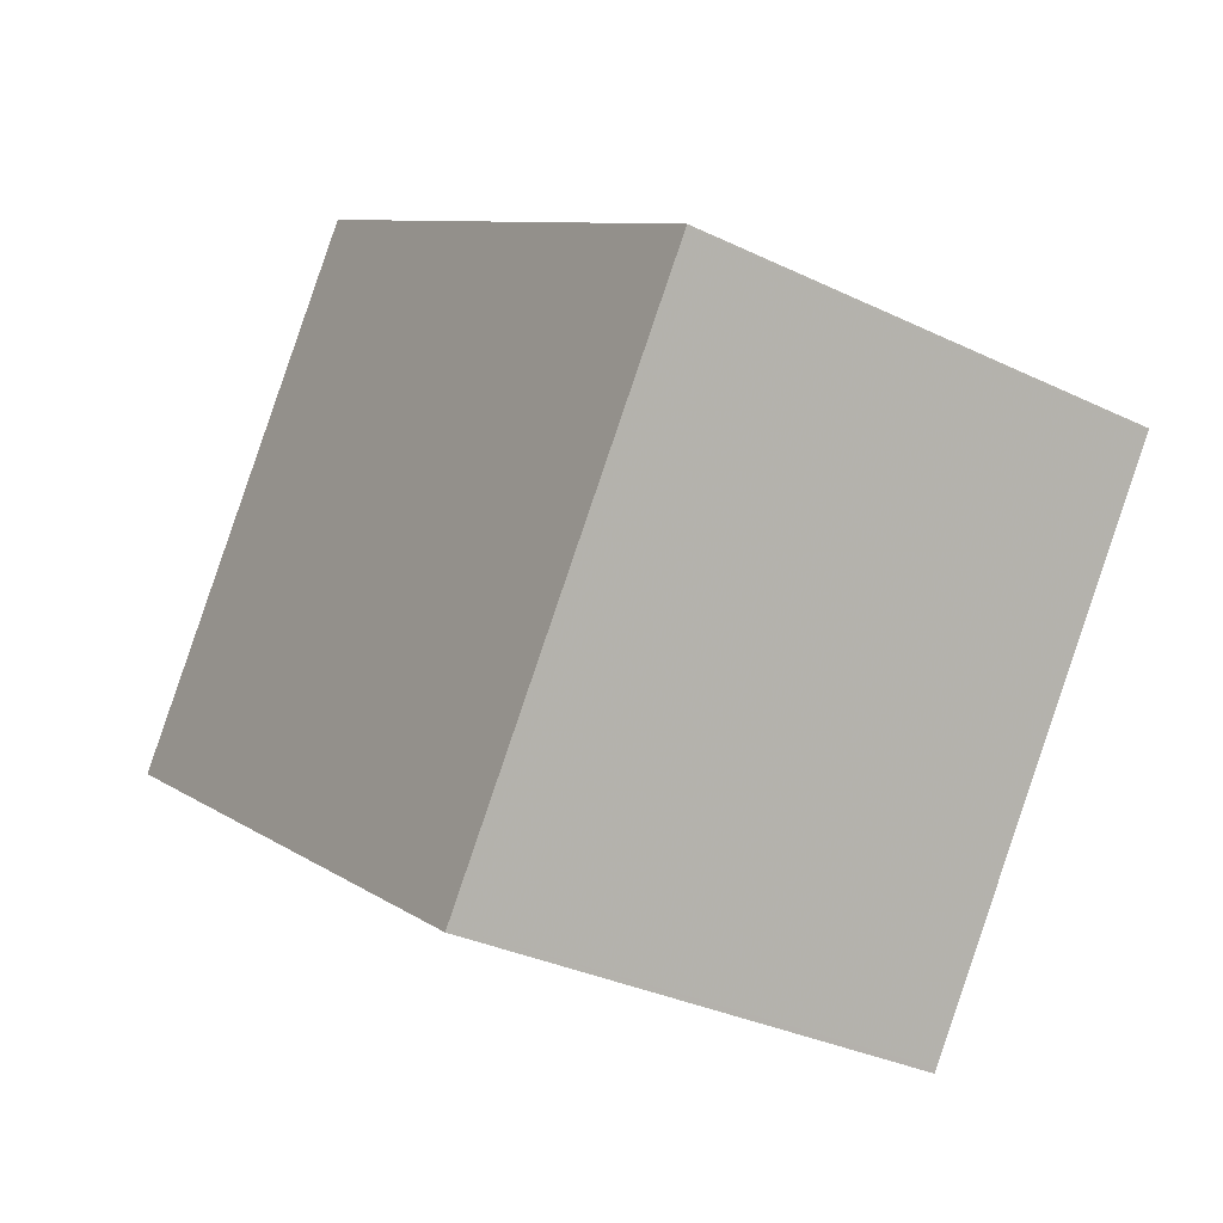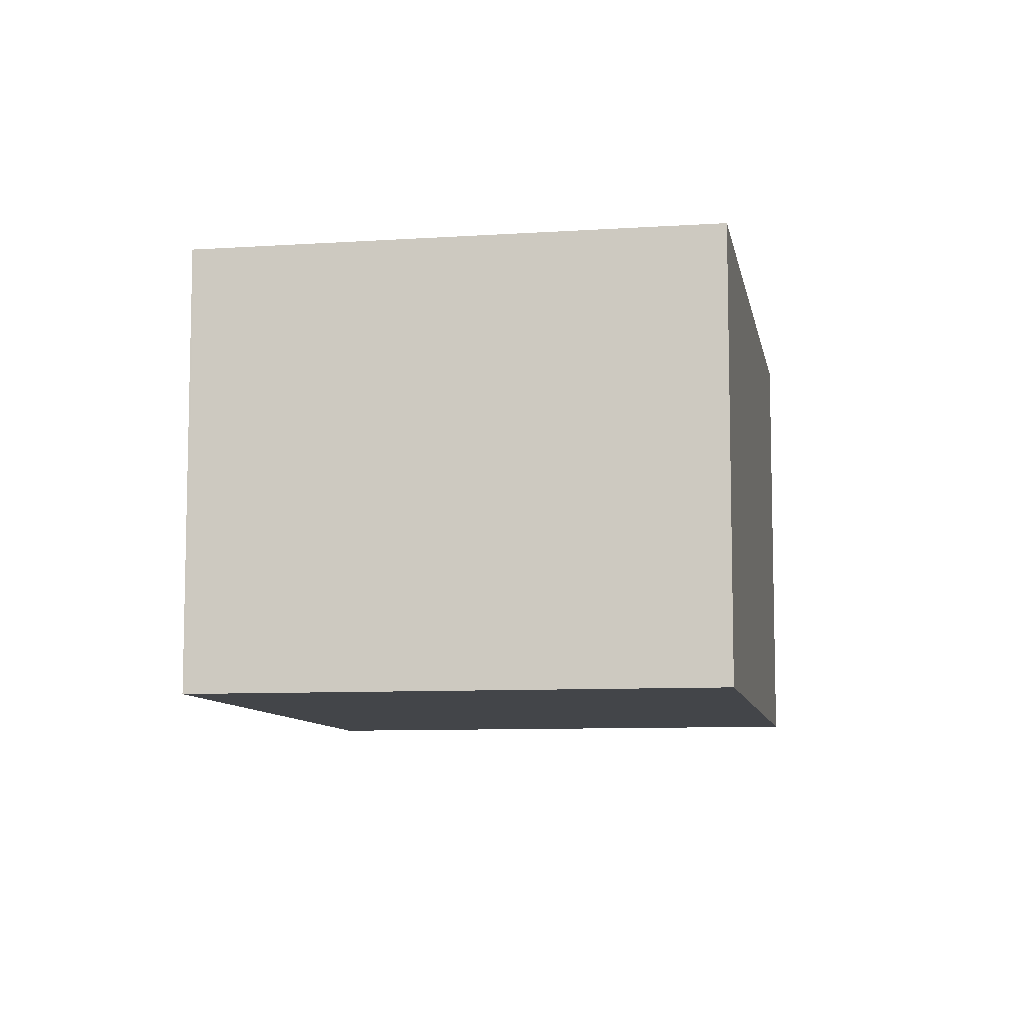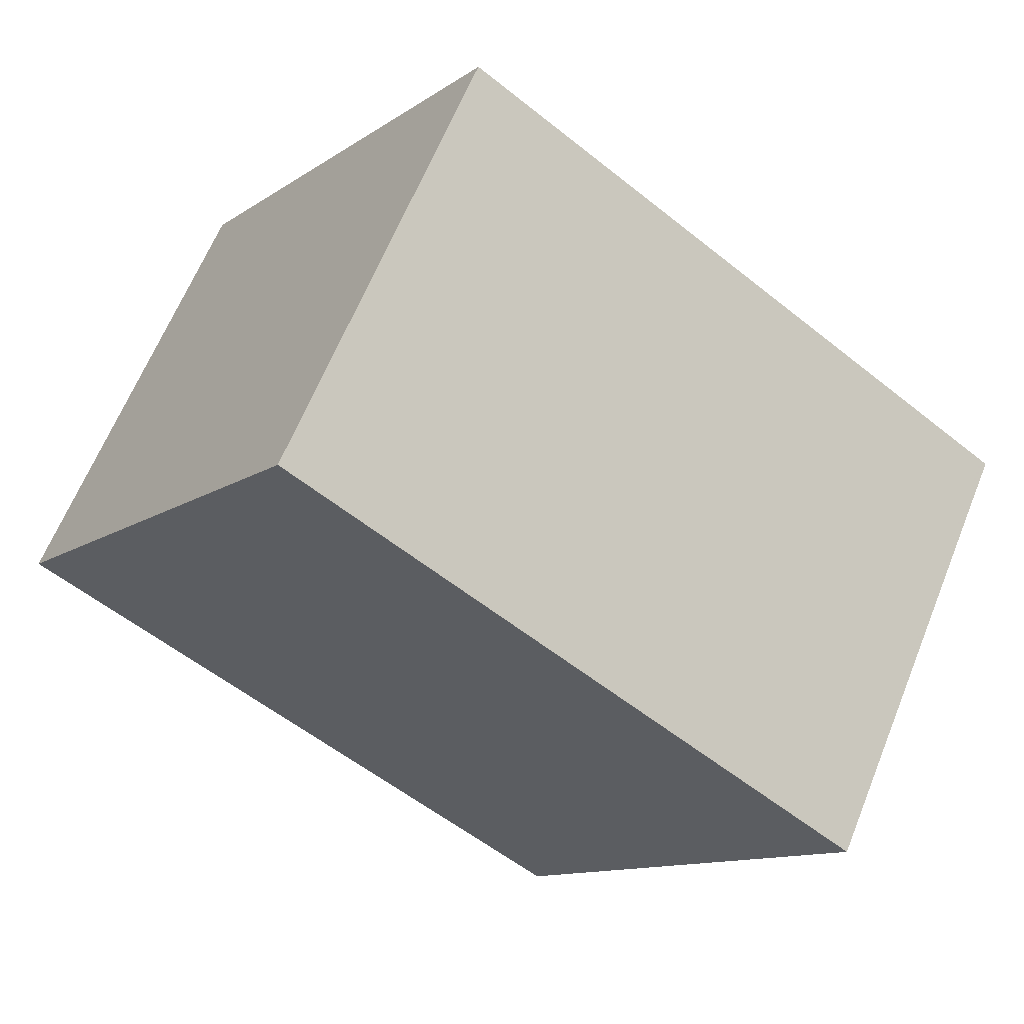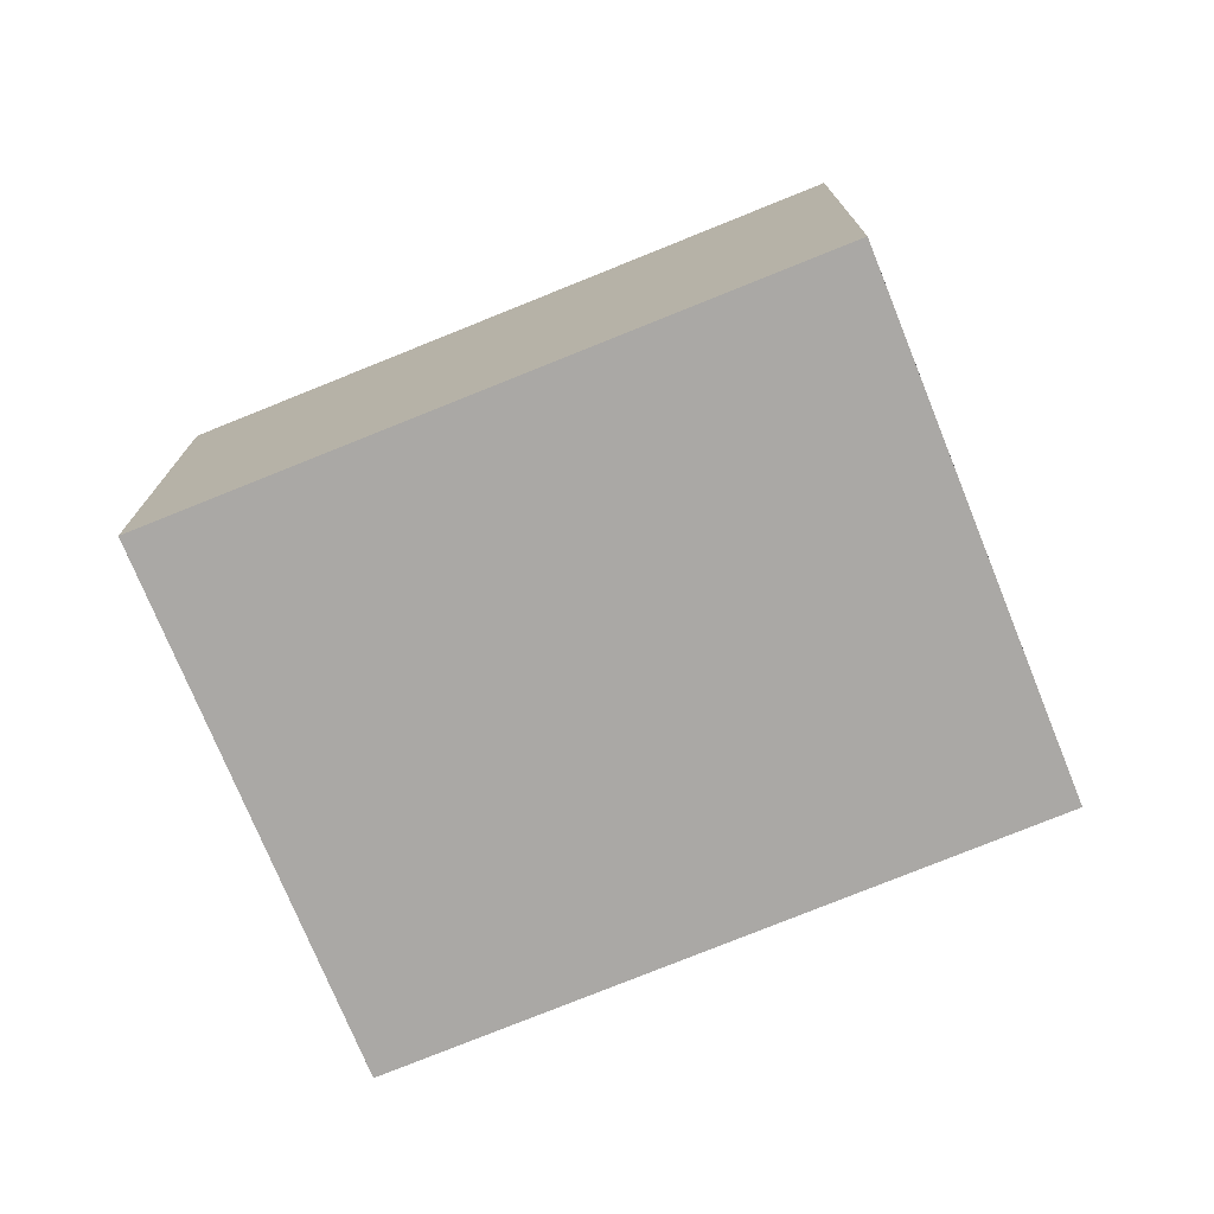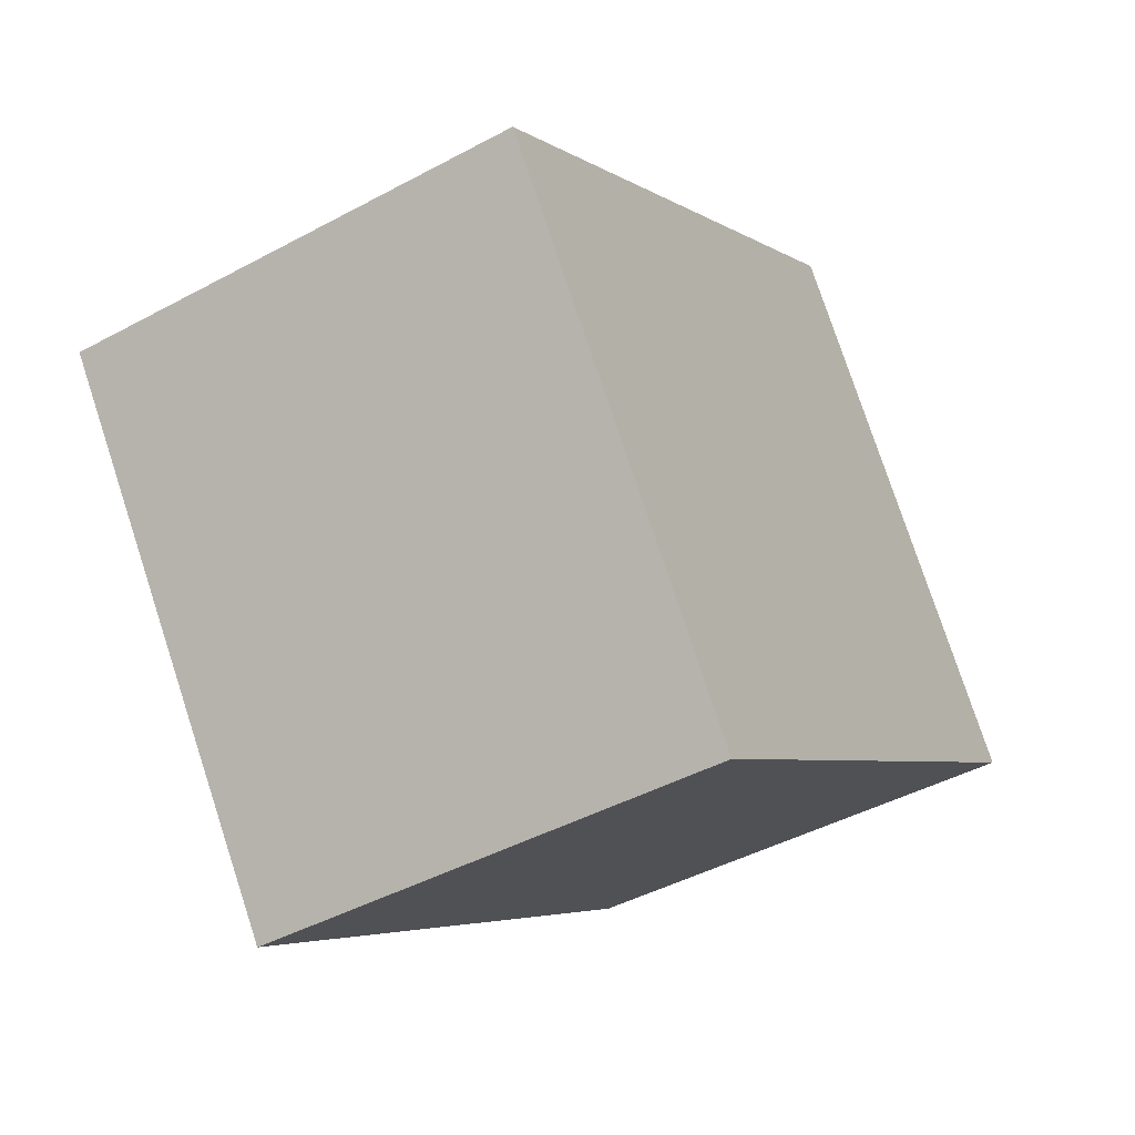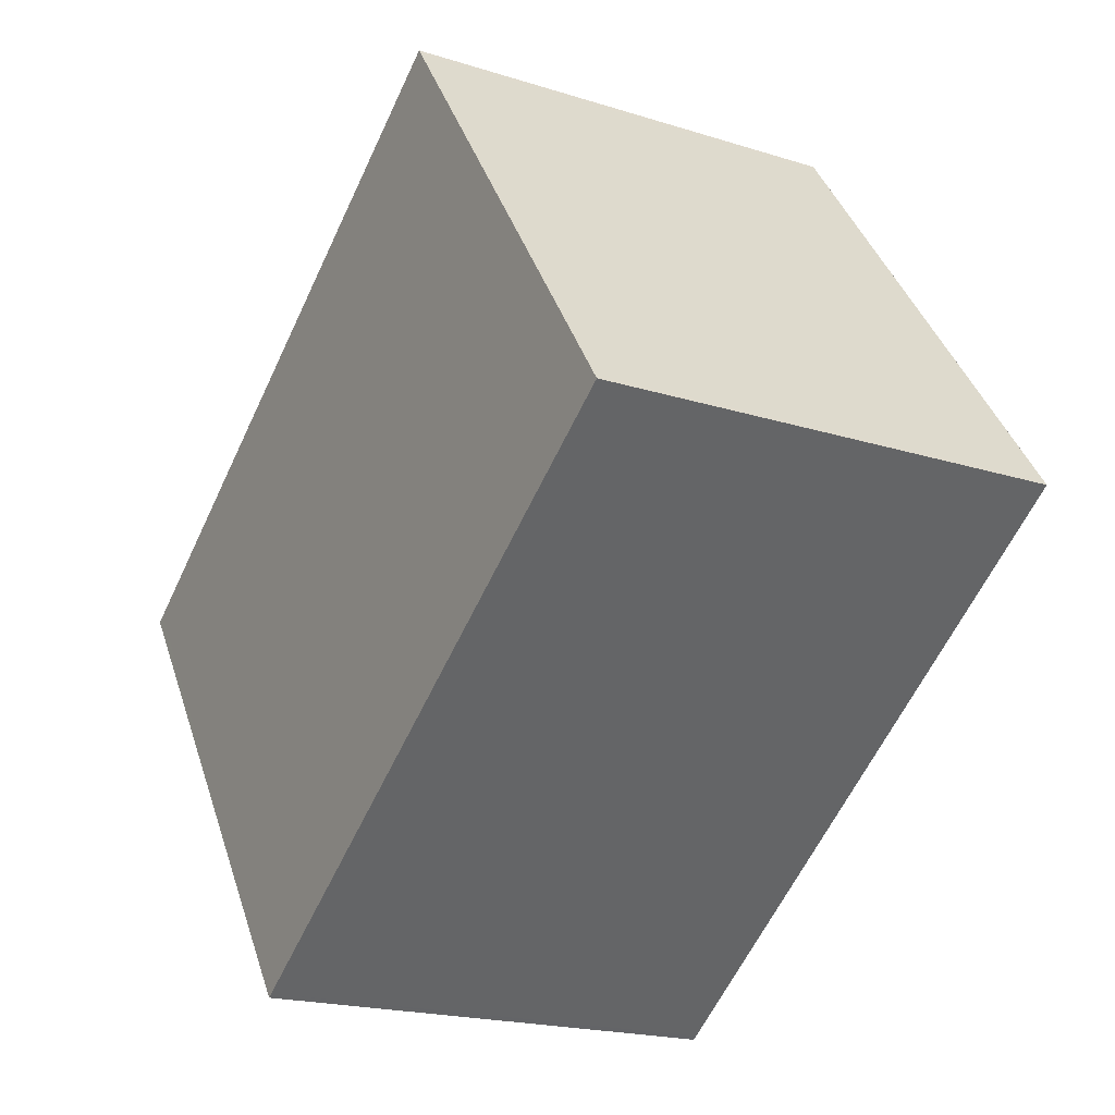
<metadata>
{"format":"obj","ext":"obj","renderer":"f3d","projection":"perspective","resolution":1024,"background":"white","views":[{"elev":-32.6,"azim":-123.8,"up":"+Y"},{"elev":-8.7,"azim":-44.9,"up":"+Z"},{"elev":63.6,"azim":-158.0,"up":"+Y"},{"elev":-75.2,"azim":-122.6,"up":"+Z"},{"elev":-44.0,"azim":-57.6,"up":"+Y"},{"elev":-19.6,"azim":59.5,"up":"+Y"}]}
</metadata>
<code>
v -1570 -1564 2.299
v -1567 -1562 2.278
v -1565 -1564 2.286
v -1568 -1566 2.307
v -1567 -1562 2.278
v -1570 -1564 2.299
v -1570 -1564 2.299
v -1568 -1566 2.306
v -1570 -1564 2.299
v -1565 -1564 2.286
v -1568 -1566 2.306
v -1568 -1566 2.307
v -1570 -1564 2.299
v -1570 -1564 2.299
v -1570 -1564 0
v -1570 -1564 0
v -1567 -1562 2.278
v -1567 -1562 2.278
v -1567 -1562 0
v -1567 -1562 0
v -1568 -1566 2.306
v -1565 -1564 2.286
v -1565 -1564 0
v -1568 -1566 0
v -1568 -1566 2.307
v -1568 -1566 2.307
v -1568 -1566 0
v -1568 -1566 0
v -1565 -1564 2.286
v -1567 -1562 2.278
v -1567 -1562 0
v -1565 -1564 0
v -1570 -1564 2.299
v -1570 -1564 2.299
v -1570 -1564 0
v -1570 -1564 0
v -1568 -1566 2.307
v -1568 -1566 2.306
v -1568 -1566 0
v -1568 -1566 0
v -1567 -1562 2.278
v -1570 -1564 2.299
v -1570 -1564 0
v -1567 -1562 0
v -1565 -1564 2.286
v -1565 -1564 2.286
v -1565 -1564 0
v -1565 -1564 0
v -1570 -1564 2.299
v -1568 -1566 2.307
v -1568 -1566 0
v -1570 -1564 0
v -1570 -1564 0
v -1567 -1562 0
v -1565 -1564 0
v -1568 -1566 0
f 7 6 1 9
f 12 6 7 11
f 11 7 5 10
f 9 2 5 7
f 10 3 8 11
f 11 8 4 12
f 14 15 16 13
f 18 19 20 17
f 22 23 24 21
f 26 27 28 25
f 30 31 32 29
f 34 35 36 33
f 38 39 40 37
f 42 43 44 41
f 46 47 48 45
f 50 51 52 49
f 54 55 56 53

</code>
